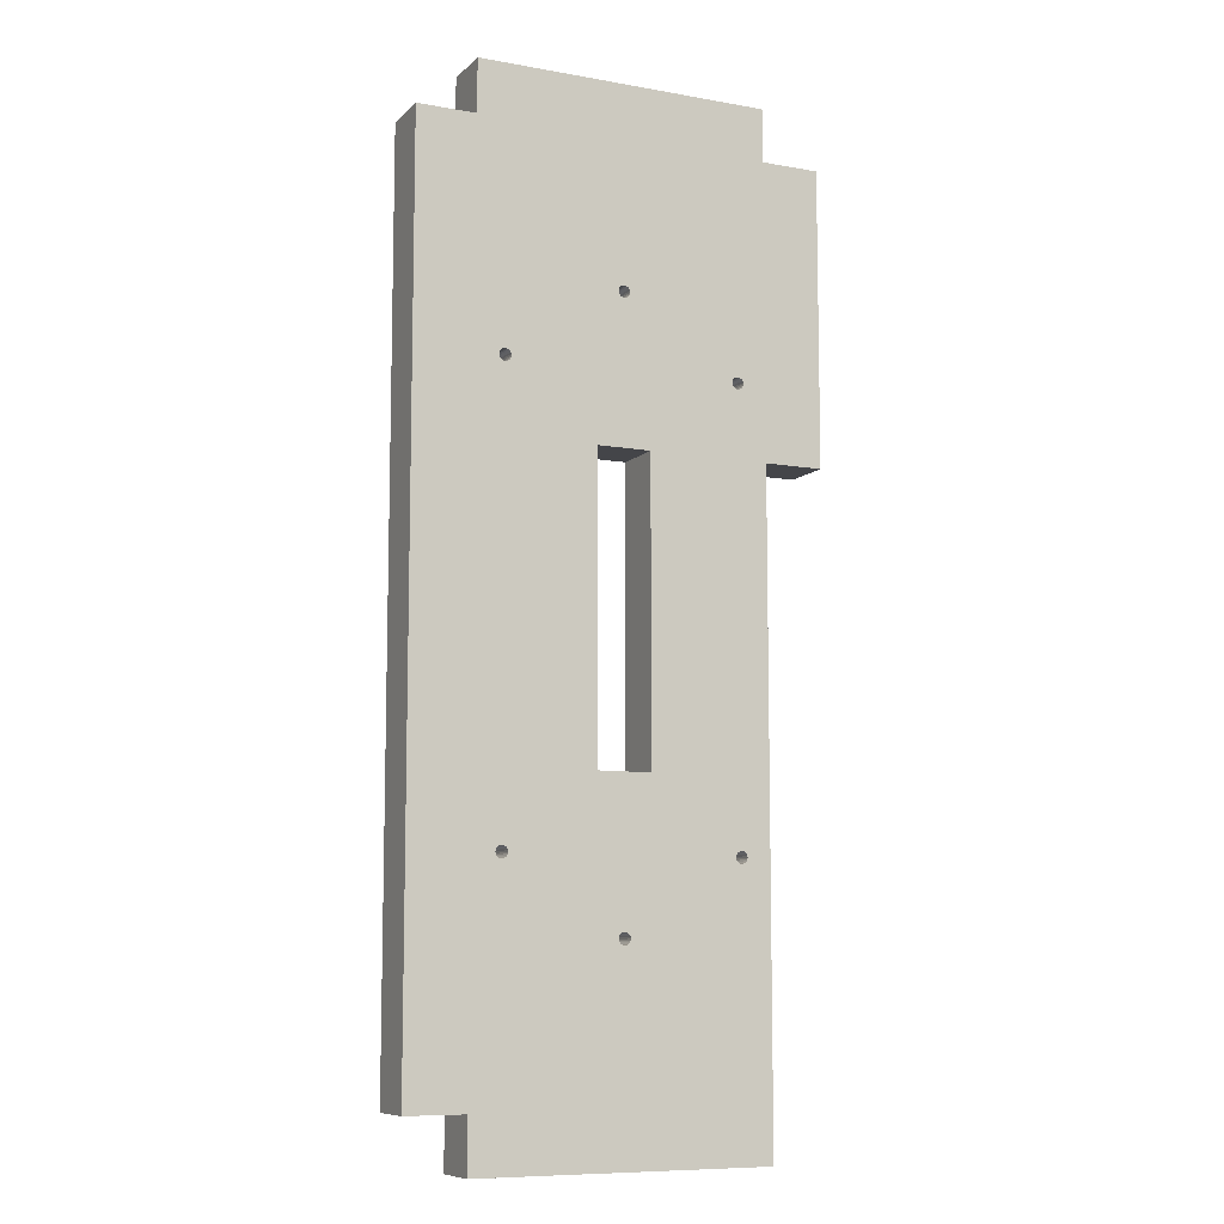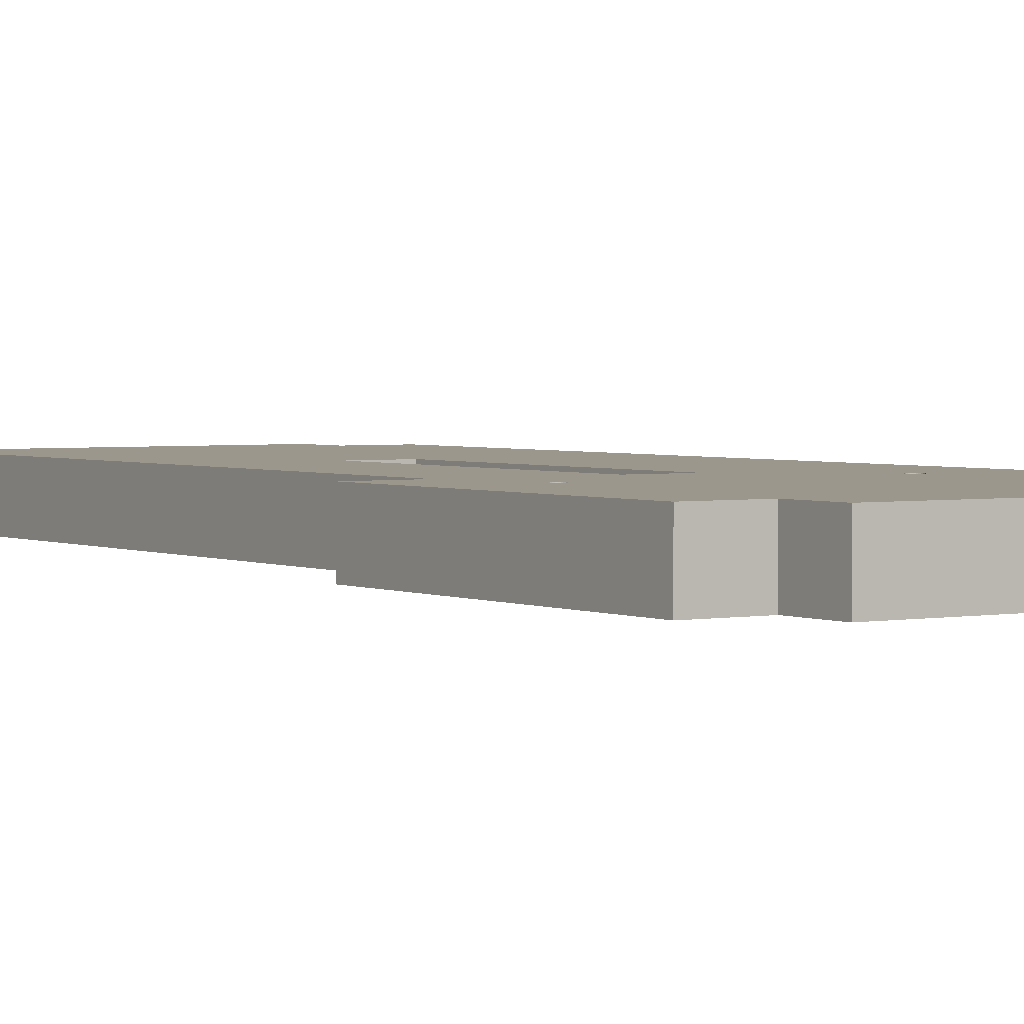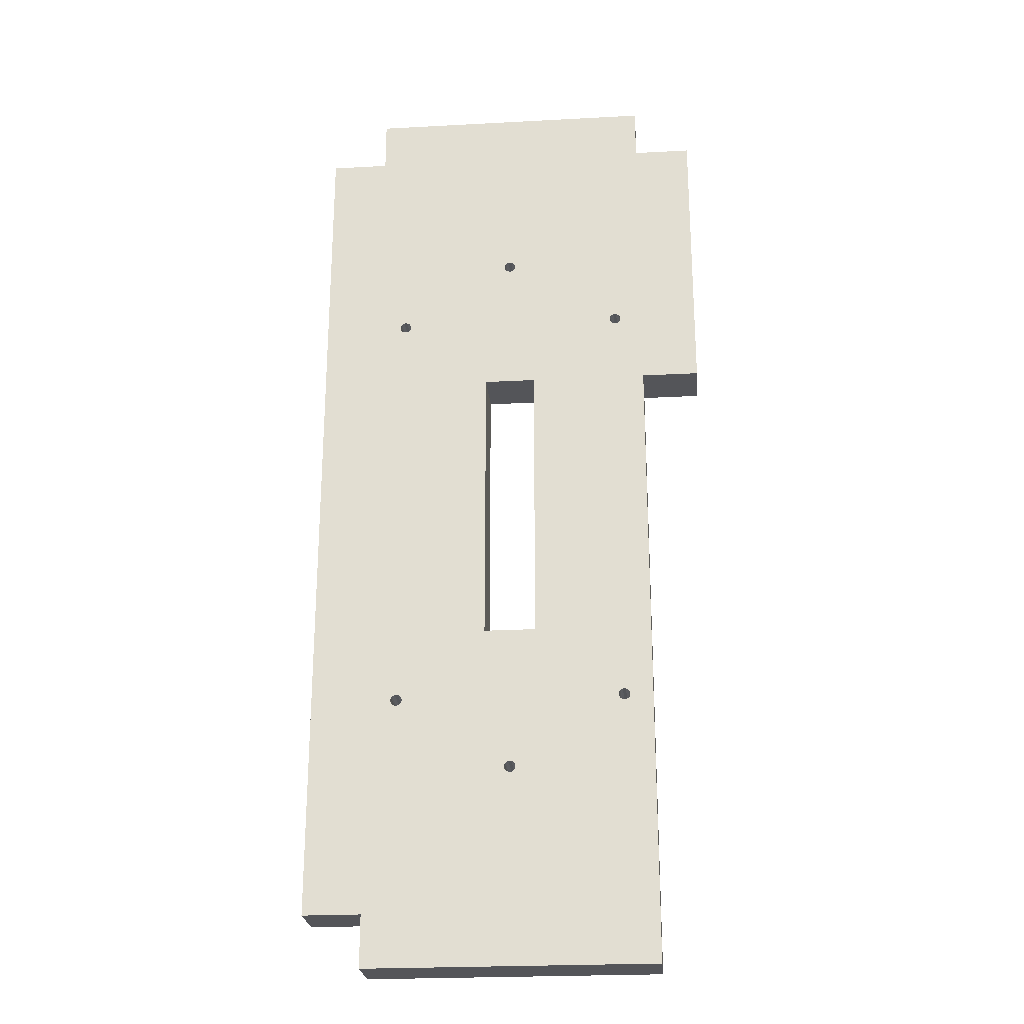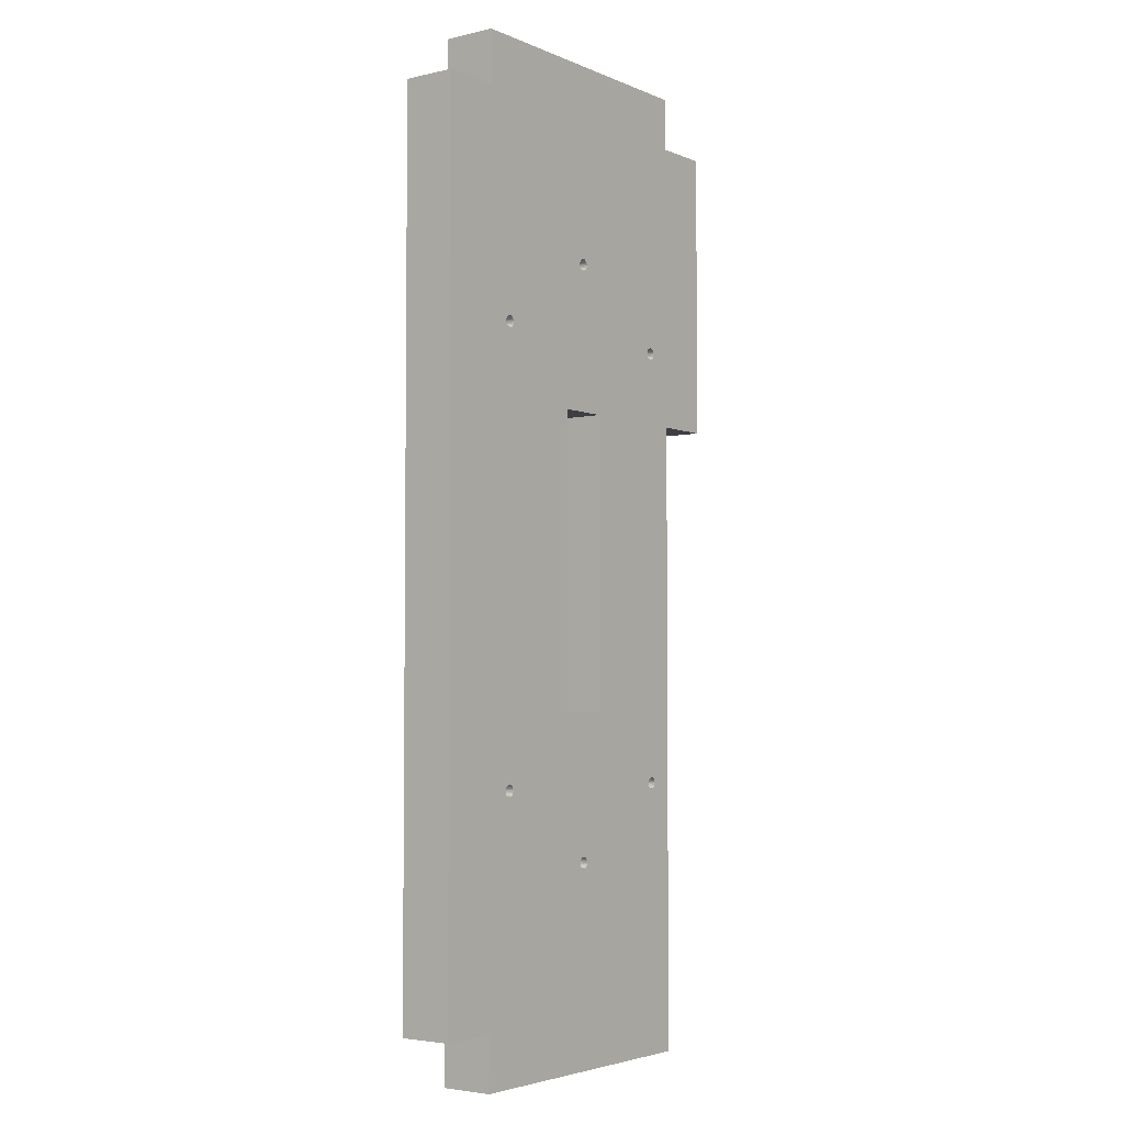
<metadata>
{"format":"obj","ext":"obj","renderer":"f3d","projection":"perspective","resolution":1024,"background":"white","views":[{"elev":-9.0,"azim":-25.4,"up":"+Y"},{"elev":2.6,"azim":146.5,"up":"+Z"},{"elev":-24.6,"azim":5.0,"up":"+Y"},{"elev":-3.8,"azim":-53.4,"up":"+Y"}]}
</metadata>
<code>
g C-01b
v 0 0 0
v 0 0 0.018
v -0.02 0 0
v -0.02 0 0.018
v -0.02 0.3 0
v -0.02 0.3 0.018
v 0 0.3 0
v 0 0.3 0.018
v 0 0.318 0
v 0 0.318 0.018
v 0.1 0.318 0
v 0.1 0.318 0.018
v 0.1 0.3 0
v 0.1 0.3 0.018
v 0.12 0.3 0
v 0.12 0.3 0.018
v 0.12 0.2 0
v 0.12 0.2 0.018
v 0.1 0.2 0
v 0.1 0.2 0.018
v 0.1 -0.018 0
v 0.1 -0.018 0.018
v 0 -0.018 0
v 0 -0.018 0.018
v 0.05 0.052 0
v 0.05 0.052 0.018
v 0.05052 0.05193 0
v 0.05052 0.05193 0.018
v 0.051 0.05173 0
v 0.051 0.05173 0.018
v 0.05141 0.05141 0
v 0.05141 0.05141 0.018
v 0.05173 0.051 0
v 0.05173 0.051 0.018
v 0.05193 0.05052 0
v 0.05193 0.05052 0.018
v 0.052 0.05 0
v 0.052 0.05 0.018
v 0.05193 0.04948 0
v 0.05193 0.04948 0.018
v 0.05173 0.049 0
v 0.05173 0.049 0.018
v 0.05141 0.04859 0
v 0.05141 0.04859 0.018
v 0.051 0.04827 0
v 0.051 0.04827 0.018
v 0.05052 0.04807 0
v 0.05052 0.04807 0.018
v 0.05 0.048 0
v 0.05 0.048 0.018
v 0.04948 0.04807 0
v 0.04948 0.04807 0.018
v 0.049 0.04827 0
v 0.049 0.04827 0.018
v 0.04859 0.04859 0
v 0.04859 0.04859 0.018
v 0.04827 0.049 0
v 0.04827 0.049 0.018
v 0.04807 0.04948 0
v 0.04807 0.04948 0.018
v 0.048 0.05 0
v 0.048 0.05 0.018
v 0.04807 0.05052 0
v 0.04807 0.05052 0.018
v 0.04827 0.051 0
v 0.04827 0.051 0.018
v 0.04859 0.05141 0
v 0.04859 0.05141 0.018
v 0.049 0.05173 0
v 0.049 0.05173 0.018
v 0.04948 0.05193 0
v 0.04948 0.05193 0.018
v 0.008586 0.07641 0
v 0.008586 0.07641 0.018
v 0.009 0.07673 0
v 0.009 0.07673 0.018
v 0.009483 0.07693 0
v 0.009483 0.07693 0.018
v 0.01 0.077 0
v 0.01 0.077 0.018
v 0.01052 0.07693 0
v 0.01052 0.07693 0.018
v 0.011 0.07673 0
v 0.011 0.07673 0.018
v 0.01141 0.07641 0
v 0.01141 0.07641 0.018
v 0.01173 0.076 0
v 0.01173 0.076 0.018
v 0.01193 0.07552 0
v 0.01193 0.07552 0.018
v 0.012 0.075 0
v 0.012 0.075 0.018
v 0.01193 0.07448 0
v 0.01193 0.07448 0.018
v 0.01173 0.074 0
v 0.01173 0.074 0.018
v 0.01141 0.07359 0
v 0.01141 0.07359 0.018
v 0.011 0.07327 0
v 0.011 0.07327 0.018
v 0.01052 0.07307 0
v 0.01052 0.07307 0.018
v 0.01 0.073 0
v 0.01 0.073 0.018
v 0.009483 0.07307 0
v 0.009483 0.07307 0.018
v 0.009 0.07327 0
v 0.009 0.07327 0.018
v 0.008586 0.07359 0
v 0.008586 0.07359 0.018
v 0.008268 0.074 0
v 0.008268 0.074 0.018
v 0.008068 0.07448 0
v 0.008068 0.07448 0.018
v 0.008 0.075 0
v 0.008 0.075 0.018
v 0.008068 0.07552 0
v 0.008068 0.07552 0.018
v 0.008268 0.076 0
v 0.008268 0.076 0.018
v 0.09052 0.07693 0
v 0.09052 0.07693 0.018
v 0.091 0.07673 0
v 0.091 0.07673 0.018
v 0.09141 0.07641 0
v 0.09141 0.07641 0.018
v 0.09173 0.076 0
v 0.09173 0.076 0.018
v 0.09193 0.07552 0
v 0.09193 0.07552 0.018
v 0.092 0.075 0
v 0.092 0.075 0.018
v 0.09193 0.07448 0
v 0.09193 0.07448 0.018
v 0.09173 0.074 0
v 0.09173 0.074 0.018
v 0.09141 0.07359 0
v 0.09141 0.07359 0.018
v 0.091 0.07327 0
v 0.091 0.07327 0.018
v 0.09052 0.07307 0
v 0.09052 0.07307 0.018
v 0.09 0.073 0
v 0.09 0.073 0.018
v 0.08948 0.07307 0
v 0.08948 0.07307 0.018
v 0.089 0.07327 0
v 0.089 0.07327 0.018
v 0.08859 0.07359 0
v 0.08859 0.07359 0.018
v 0.08827 0.074 0
v 0.08827 0.074 0.018
v 0.08807 0.07448 0
v 0.08807 0.07448 0.018
v 0.088 0.075 0
v 0.088 0.075 0.018
v 0.08807 0.07552 0
v 0.08807 0.07552 0.018
v 0.08827 0.076 0
v 0.08827 0.076 0.018
v 0.08859 0.07641 0
v 0.08859 0.07641 0.018
v 0.089 0.07673 0
v 0.089 0.07673 0.018
v 0.08948 0.07693 0
v 0.08948 0.07693 0.018
v 0.09 0.077 0
v 0.09 0.077 0.018
v 0.048 0.25 0
v 0.048 0.25 0.018
v 0.04807 0.2505 0
v 0.04807 0.2505 0.018
v 0.04827 0.251 0
v 0.04827 0.251 0.018
v 0.04859 0.2514 0
v 0.04859 0.2514 0.018
v 0.049 0.2517 0
v 0.049 0.2517 0.018
v 0.04948 0.2519 0
v 0.04948 0.2519 0.018
v 0.05 0.252 0
v 0.05 0.252 0.018
v 0.05052 0.2519 0
v 0.05052 0.2519 0.018
v 0.051 0.2517 0
v 0.051 0.2517 0.018
v 0.05141 0.2514 0
v 0.05141 0.2514 0.018
v 0.05173 0.251 0
v 0.05173 0.251 0.018
v 0.05193 0.2505 0
v 0.05193 0.2505 0.018
v 0.052 0.25 0
v 0.052 0.25 0.018
v 0.05193 0.2495 0
v 0.05193 0.2495 0.018
v 0.05173 0.249 0
v 0.05173 0.249 0.018
v 0.05141 0.2486 0
v 0.05141 0.2486 0.018
v 0.051 0.2483 0
v 0.051 0.2483 0.018
v 0.05052 0.2481 0
v 0.05052 0.2481 0.018
v 0.05 0.248 0
v 0.05 0.248 0.018
v 0.04948 0.2481 0
v 0.04948 0.2481 0.018
v 0.049 0.2483 0
v 0.049 0.2483 0.018
v 0.04859 0.2486 0
v 0.04859 0.2486 0.018
v 0.04827 0.249 0
v 0.04827 0.249 0.018
v 0.04807 0.2495 0
v 0.04807 0.2495 0.018
v 0.059 0.2 0
v 0.059 0.2 0.018
v 0.059 0.1 0
v 0.059 0.1 0.018
v 0.041 0.1 0
v 0.041 0.1 0.018
v 0.041 0.2 0
v 0.041 0.2 0.018
v 0.09141 0.2264 0
v 0.09141 0.2264 0.018
v 0.09173 0.226 0
v 0.09173 0.226 0.018
v 0.09193 0.2255 0
v 0.09193 0.2255 0.018
v 0.092 0.225 0
v 0.092 0.225 0.018
v 0.09193 0.2245 0
v 0.09193 0.2245 0.018
v 0.09173 0.224 0
v 0.09173 0.224 0.018
v 0.09141 0.2236 0
v 0.09141 0.2236 0.018
v 0.091 0.2233 0
v 0.091 0.2233 0.018
v 0.09052 0.2231 0
v 0.09052 0.2231 0.018
v 0.09 0.223 0
v 0.09 0.223 0.018
v 0.08948 0.2231 0
v 0.08948 0.2231 0.018
v 0.089 0.2233 0
v 0.089 0.2233 0.018
v 0.08859 0.2236 0
v 0.08859 0.2236 0.018
v 0.08827 0.224 0
v 0.08827 0.224 0.018
v 0.08807 0.2245 0
v 0.08807 0.2245 0.018
v 0.088 0.225 0
v 0.088 0.225 0.018
v 0.08807 0.2255 0
v 0.08807 0.2255 0.018
v 0.08827 0.226 0
v 0.08827 0.226 0.018
v 0.08859 0.2264 0
v 0.08859 0.2264 0.018
v 0.089 0.2267 0
v 0.089 0.2267 0.018
v 0.08948 0.2269 0
v 0.08948 0.2269 0.018
v 0.09 0.227 0
v 0.09 0.227 0.018
v 0.09052 0.2269 0
v 0.09052 0.2269 0.018
v 0.091 0.2267 0
v 0.091 0.2267 0.018
v 0.011 0.2233 0
v 0.011 0.2233 0.018
v 0.01052 0.2231 0
v 0.01052 0.2231 0.018
v 0.01 0.223 0
v 0.01 0.223 0.018
v 0.009483 0.2231 0
v 0.009483 0.2231 0.018
v 0.009 0.2233 0
v 0.009 0.2233 0.018
v 0.008586 0.2236 0
v 0.008586 0.2236 0.018
v 0.008268 0.224 0
v 0.008268 0.224 0.018
v 0.008068 0.2245 0
v 0.008068 0.2245 0.018
v 0.008 0.225 0
v 0.008 0.225 0.018
v 0.008068 0.2255 0
v 0.008068 0.2255 0.018
v 0.008268 0.226 0
v 0.008268 0.226 0.018
v 0.008586 0.2264 0
v 0.008586 0.2264 0.018
v 0.009 0.2267 0
v 0.009 0.2267 0.018
v 0.009483 0.2269 0
v 0.009483 0.2269 0.018
v 0.01 0.227 0
v 0.01 0.227 0.018
v 0.01052 0.2269 0
v 0.01052 0.2269 0.018
v 0.011 0.2267 0
v 0.011 0.2267 0.018
v 0.01141 0.2264 0
v 0.01141 0.2264 0.018
v 0.01173 0.226 0
v 0.01173 0.226 0.018
v 0.01193 0.2255 0
v 0.01193 0.2255 0.018
v 0.012 0.225 0
v 0.012 0.225 0.018
v 0.01193 0.2245 0
v 0.01193 0.2245 0.018
v 0.01173 0.224 0
v 0.01173 0.224 0.018
v 0.01141 0.2236 0
v 0.01141 0.2236 0.018
f 1 2 4 3
f 3 4 6 5
f 5 6 8 7
f 7 8 10 9
f 9 10 12 11
f 11 12 14 13
f 13 14 16 15
f 15 16 18 17
f 17 18 20 19
f 19 20 22 21
f 21 22 24 23
f 23 24 2 1
f 25 27 28 26
f 27 29 30 28
f 29 31 32 30
f 31 33 34 32
f 33 35 36 34
f 35 37 38 36
f 37 39 40 38
f 39 41 42 40
f 41 43 44 42
f 43 45 46 44
f 45 47 48 46
f 47 49 50 48
f 49 51 52 50
f 51 53 54 52
f 53 55 56 54
f 55 57 58 56
f 57 59 60 58
f 59 61 62 60
f 61 63 64 62
f 63 65 66 64
f 65 67 68 66
f 67 69 70 68
f 69 71 72 70
f 71 25 26 72
f 73 75 76 74
f 75 77 78 76
f 77 79 80 78
f 79 81 82 80
f 81 83 84 82
f 83 85 86 84
f 85 87 88 86
f 87 89 90 88
f 89 91 92 90
f 91 93 94 92
f 93 95 96 94
f 95 97 98 96
f 97 99 100 98
f 99 101 102 100
f 101 103 104 102
f 103 105 106 104
f 105 107 108 106
f 107 109 110 108
f 109 111 112 110
f 111 113 114 112
f 113 115 116 114
f 115 117 118 116
f 117 119 120 118
f 119 73 74 120
f 121 123 124 122
f 123 125 126 124
f 125 127 128 126
f 127 129 130 128
f 129 131 132 130
f 131 133 134 132
f 133 135 136 134
f 135 137 138 136
f 137 139 140 138
f 139 141 142 140
f 141 143 144 142
f 143 145 146 144
f 145 147 148 146
f 147 149 150 148
f 149 151 152 150
f 151 153 154 152
f 153 155 156 154
f 155 157 158 156
f 157 159 160 158
f 159 161 162 160
f 161 163 164 162
f 163 165 166 164
f 165 167 168 166
f 167 121 122 168
f 169 171 172 170
f 171 173 174 172
f 173 175 176 174
f 175 177 178 176
f 177 179 180 178
f 179 181 182 180
f 181 183 184 182
f 183 185 186 184
f 185 187 188 186
f 187 189 190 188
f 189 191 192 190
f 191 193 194 192
f 193 195 196 194
f 195 197 198 196
f 197 199 200 198
f 199 201 202 200
f 201 203 204 202
f 203 205 206 204
f 205 207 208 206
f 207 209 210 208
f 209 211 212 210
f 211 213 214 212
f 213 215 216 214
f 215 169 170 216
f 217 219 220 218
f 219 221 222 220
f 221 223 224 222
f 223 217 218 224
f 225 227 228 226
f 227 229 230 228
f 229 231 232 230
f 231 233 234 232
f 233 235 236 234
f 235 237 238 236
f 237 239 240 238
f 239 241 242 240
f 241 243 244 242
f 243 245 246 244
f 245 247 248 246
f 247 249 250 248
f 249 251 252 250
f 251 253 254 252
f 253 255 256 254
f 255 257 258 256
f 257 259 260 258
f 259 261 262 260
f 261 263 264 262
f 263 265 266 264
f 265 267 268 266
f 267 269 270 268
f 269 271 272 270
f 271 225 226 272
f 273 275 276 274
f 275 277 278 276
f 277 279 280 278
f 279 281 282 280
f 281 283 284 282
f 283 285 286 284
f 285 287 288 286
f 287 289 290 288
f 289 291 292 290
f 291 293 294 292
f 293 295 296 294
f 295 297 298 296
f 297 299 300 298
f 299 301 302 300
f 301 303 304 302
f 303 305 306 304
f 305 307 308 306
f 307 309 310 308
f 309 311 312 310
f 311 313 314 312
f 313 315 316 314
f 315 317 318 316
f 317 319 320 318
f 319 273 274 320
f 15 17 227
f 228 18 16
f 17 229 227
f 228 230 18
f 15 227 225
f 226 228 16
f 15 225 271
f 272 226 16
f 13 15 271
f 272 16 14
f 11 13 9
f 10 14 12
f 9 13 7
f 8 14 10
f 7 297 5
f 6 298 8
f 5 287 3
f 4 288 6
f 107 1 3
f 4 2 108
f 1 21 23
f 24 22 2
f 19 21 131
f 132 22 20
f 17 19 233
f 234 20 18
f 231 17 233
f 234 18 232
f 17 231 229
f 230 232 18
f 233 19 235
f 236 20 234
f 235 19 237
f 238 20 236
f 237 19 239
f 240 20 238
f 239 19 241
f 242 20 240
f 241 19 243
f 244 20 242
f 243 19 245
f 246 20 244
f 245 19 247
f 248 20 246
f 249 247 217
f 218 248 250
f 251 249 217
f 218 250 252
f 253 251 217
f 218 252 254
f 255 253 217
f 218 254 256
f 257 255 201
f 202 256 258
f 259 257 199
f 200 258 260
f 261 259 197
f 198 260 262
f 263 261 195
f 196 262 264
f 265 263 193
f 194 264 266
f 267 265 191
f 192 266 268
f 13 269 267
f 268 270 14
f 13 271 269
f 270 272 14
f 13 267 191
f 192 268 14
f 13 191 189
f 190 192 14
f 13 189 187
f 188 190 14
f 13 187 185
f 186 188 14
f 13 185 183
f 184 186 14
f 13 183 181
f 182 184 14
f 13 181 7
f 8 182 14
f 181 179 7
f 8 180 182
f 179 177 7
f 8 178 180
f 177 175 7
f 8 176 178
f 175 173 7
f 8 174 176
f 173 171 7
f 8 172 174
f 171 301 7
f 8 302 172
f 171 303 301
f 302 304 172
f 301 299 7
f 8 300 302
f 299 297 7
f 8 298 300
f 297 295 5
f 6 296 298
f 295 293 5
f 6 294 296
f 293 291 5
f 6 292 294
f 291 289 5
f 6 290 292
f 289 287 5
f 6 288 290
f 287 117 3
f 4 118 288
f 117 115 3
f 4 116 118
f 115 113 3
f 4 114 116
f 113 111 3
f 4 112 114
f 111 109 3
f 4 110 112
f 109 107 3
f 4 108 110
f 107 105 1
f 2 106 108
f 105 103 1
f 2 104 106
f 103 59 1
f 2 60 104
f 59 57 1
f 2 58 60
f 57 55 1
f 2 56 58
f 55 53 1
f 2 54 56
f 53 51 1
f 2 52 54
f 51 49 1
f 2 50 52
f 49 21 1
f 2 22 50
f 47 21 49
f 50 22 48
f 45 21 47
f 48 22 46
f 43 21 45
f 46 22 44
f 41 21 43
f 44 22 42
f 143 21 41
f 42 22 144
f 39 143 41
f 42 144 40
f 141 21 143
f 144 22 142
f 139 21 141
f 142 22 140
f 137 21 139
f 140 22 138
f 135 21 137
f 138 22 136
f 133 21 135
f 136 22 134
f 131 21 133
f 134 22 132
f 19 131 129
f 130 132 20
f 19 129 127
f 128 130 20
f 19 127 125
f 126 128 20
f 19 125 123
f 124 126 20
f 19 123 121
f 122 124 20
f 19 121 219
f 220 122 20
f 121 167 219
f 220 168 122
f 217 19 219
f 220 20 218
f 247 19 217
f 218 20 248
f 255 217 201
f 202 218 256
f 199 257 201
f 202 258 200
f 197 259 199
f 200 260 198
f 195 261 197
f 198 262 196
f 193 263 195
f 196 264 194
f 265 193 191
f 192 194 266
f 201 217 203
f 204 218 202
f 203 217 205
f 206 218 204
f 207 205 223
f 224 206 208
f 209 207 223
f 224 208 210
f 211 209 311
f 312 210 212
f 213 211 309
f 310 212 214
f 215 213 307
f 308 214 216
f 169 215 305
f 306 216 170
f 171 169 303
f 304 170 172
f 169 305 303
f 304 306 170
f 215 307 305
f 306 308 216
f 213 309 307
f 308 310 214
f 211 311 309
f 310 312 212
f 209 313 311
f 312 314 210
f 313 223 315
f 316 224 314
f 315 223 317
f 318 224 316
f 317 223 319
f 320 224 318
f 319 223 273
f 274 224 320
f 273 223 275
f 276 224 274
f 275 223 277
f 278 224 276
f 277 223 279
f 280 224 278
f 279 77 281
f 282 78 280
f 281 73 283
f 284 74 282
f 283 73 285
f 286 74 284
f 285 119 287
f 288 120 286
f 119 117 287
f 288 118 120
f 73 119 285
f 286 120 74
f 281 75 73
f 74 76 282
f 77 75 281
f 282 76 78
f 221 79 77
f 78 80 222
f 221 81 79
f 80 82 222
f 221 83 81
f 82 84 222
f 221 85 83
f 84 86 222
f 221 87 85
f 86 88 222
f 221 89 87
f 88 90 222
f 221 91 89
f 90 92 222
f 91 69 93
f 94 70 92
f 93 67 95
f 96 68 94
f 95 65 97
f 98 66 96
f 97 63 99
f 100 64 98
f 99 61 101
f 102 62 100
f 101 59 103
f 104 60 102
f 61 59 101
f 102 60 62
f 63 61 99
f 100 62 64
f 65 63 97
f 98 64 66
f 67 65 95
f 96 66 68
f 69 67 93
f 94 68 70
f 71 69 221
f 222 70 72
f 25 71 221
f 222 72 26
f 219 27 25
f 26 28 220
f 219 29 27
f 28 30 220
f 153 31 29
f 30 32 154
f 151 33 31
f 32 34 152
f 149 35 33
f 34 36 150
f 147 37 35
f 36 38 148
f 37 145 39
f 40 146 38
f 145 143 39
f 40 144 146
f 147 145 37
f 38 146 148
f 149 147 35
f 36 148 150
f 151 149 33
f 34 150 152
f 153 151 31
f 32 152 154
f 155 153 29
f 30 154 156
f 157 155 219
f 220 156 158
f 159 157 219
f 220 158 160
f 161 159 219
f 220 160 162
f 163 161 219
f 220 162 164
f 165 163 219
f 220 164 166
f 167 165 219
f 220 166 168
f 219 155 29
f 30 156 220
f 219 25 221
f 222 26 220
f 205 217 223
f 224 218 206
f 209 223 313
f 314 224 210
f 223 77 279
f 280 78 224
f 223 221 77
f 78 222 224
f 221 69 91
f 92 70 222

</code>
